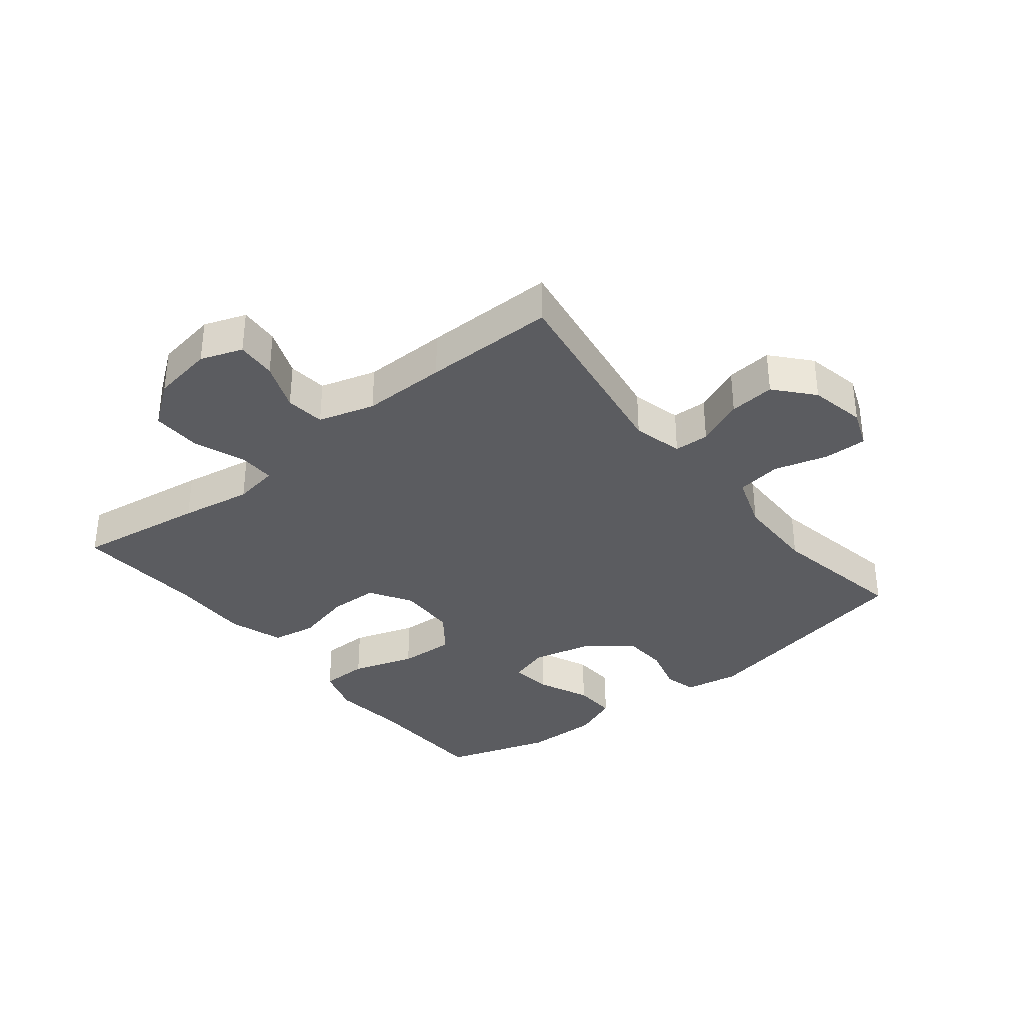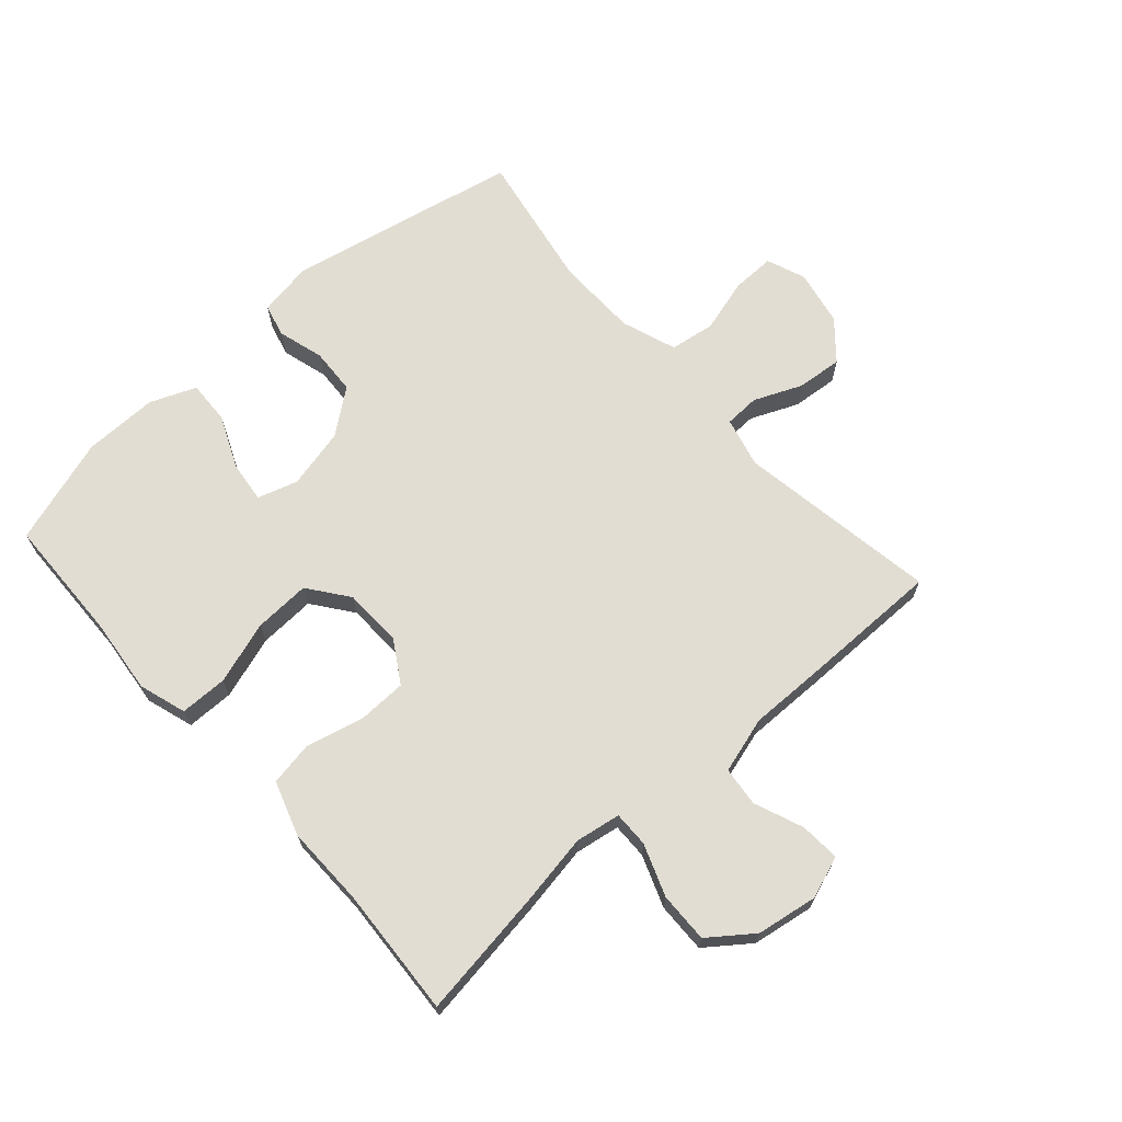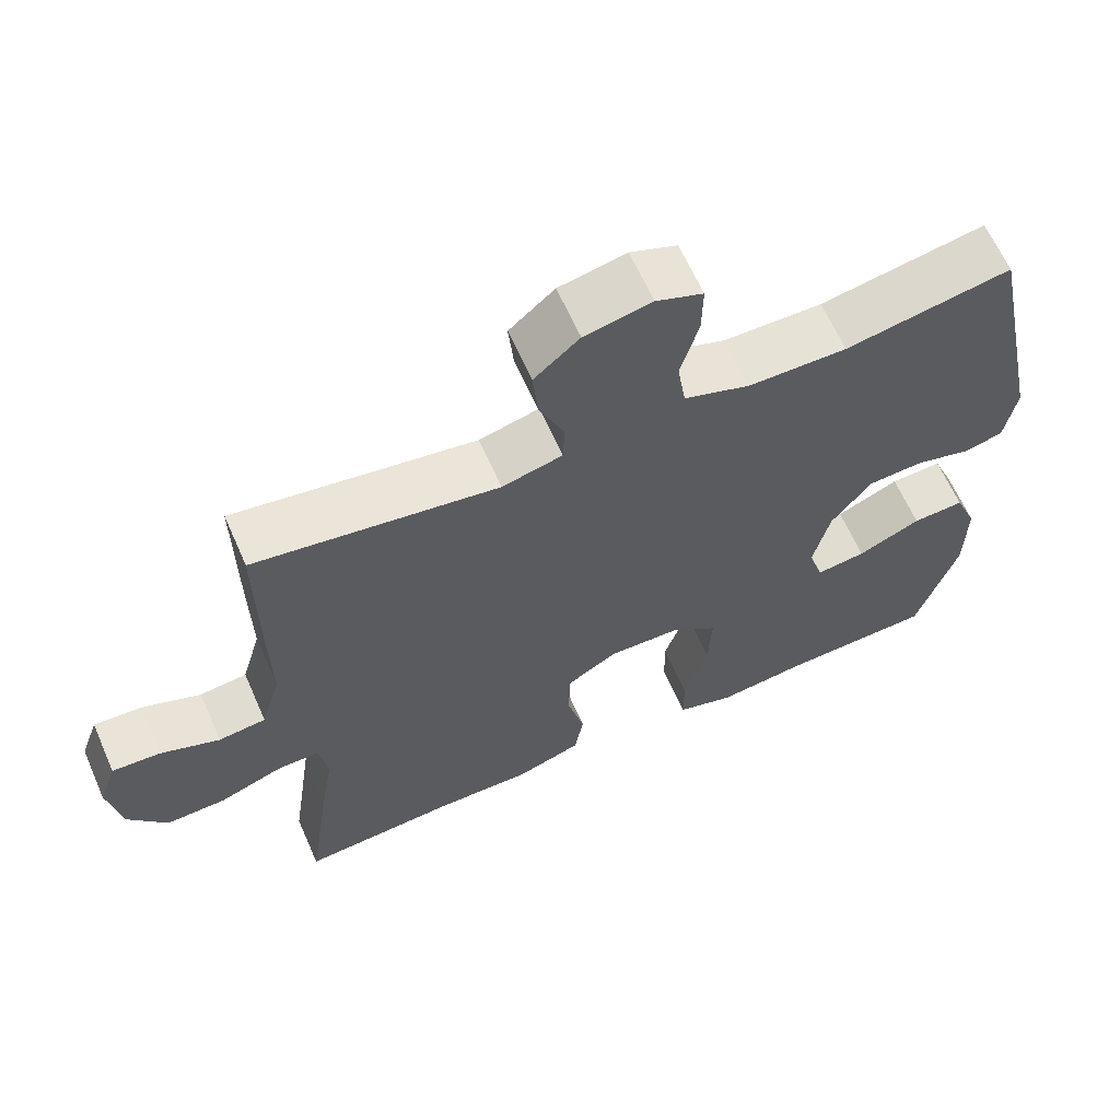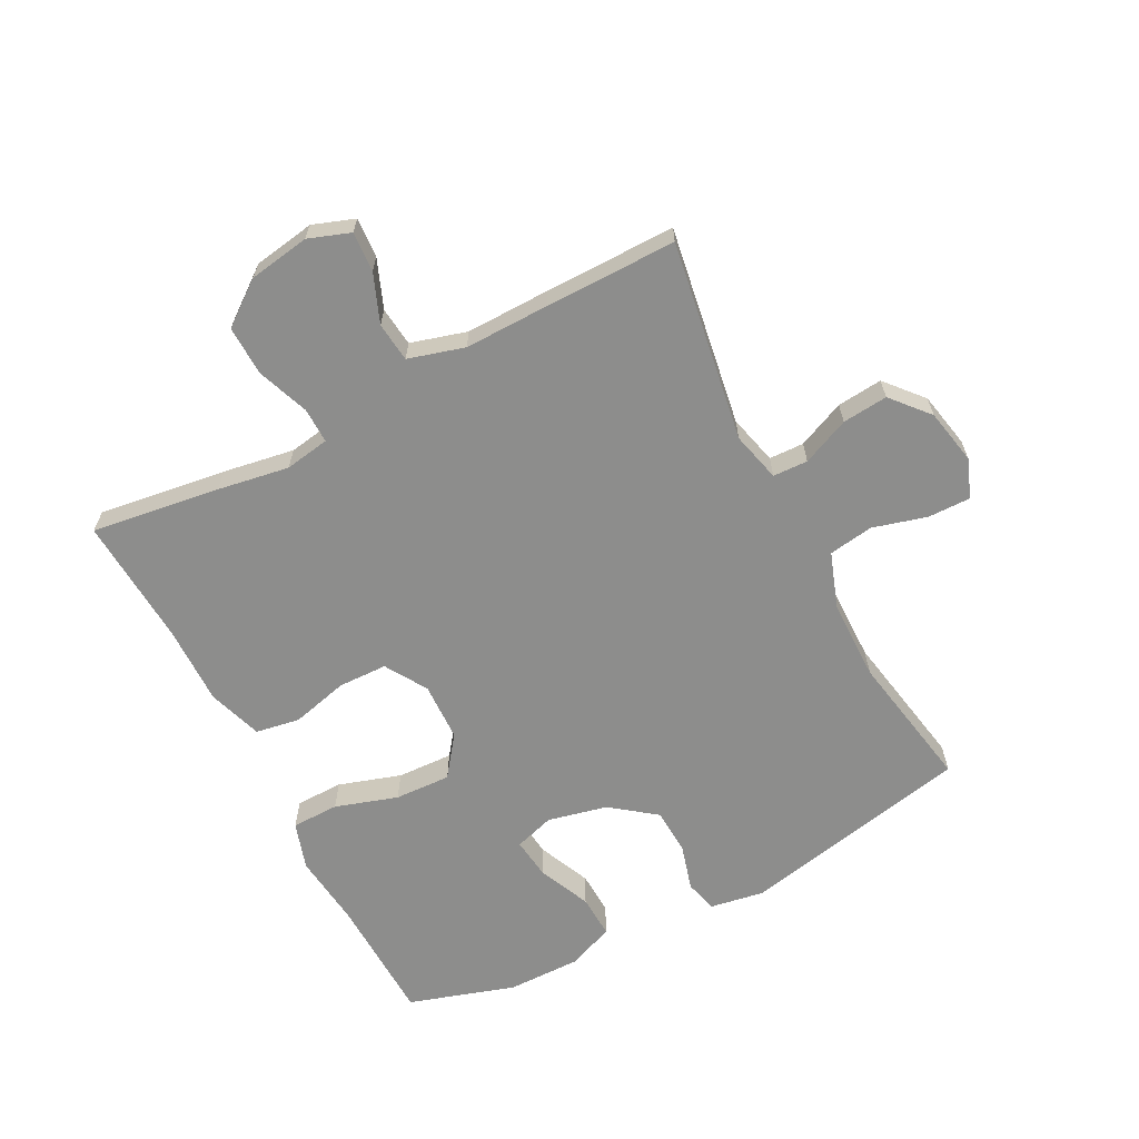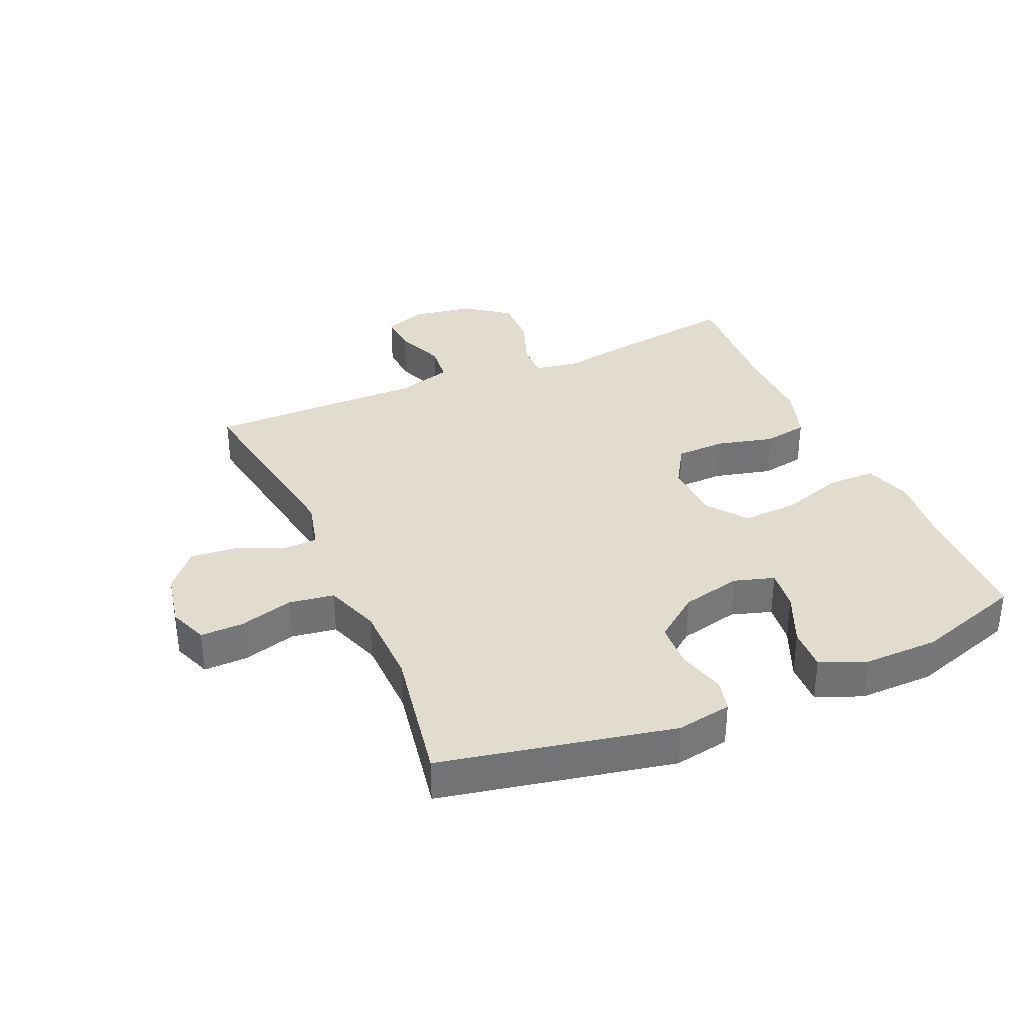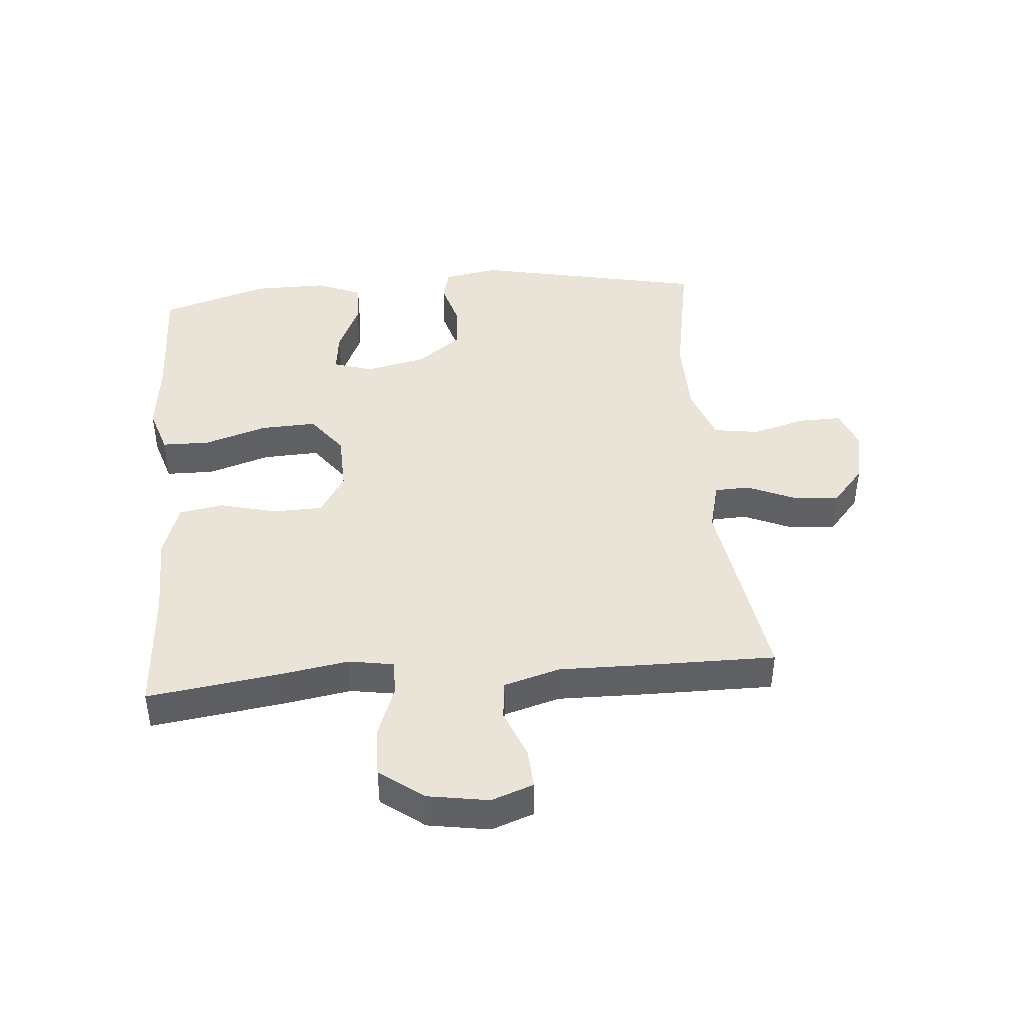
<metadata>
{"format":"obj","ext":"obj","renderer":"f3d","projection":"perspective","resolution":1024,"background":"white","views":[{"elev":-34.9,"azim":-51.4,"up":"+Y"},{"elev":68.2,"azim":-131.8,"up":"+Y"},{"elev":63.7,"azim":-23.8,"up":"+Z"},{"elev":-64.5,"azim":-62.5,"up":"+Y"},{"elev":34.7,"azim":66.3,"up":"+Y"},{"elev":43.0,"azim":-94.8,"up":"+Y"}]}
</metadata>
<code>
v -0.5 0.07 -0.5
v -0.471 0.07 -0.294
v -0.452 0.07 -0.18
v -0.464 0.07 -0.108
v -0.521 0.07 -0.109
v -0.604 0.07 -0.14
v -0.684 0.07 -0.142
v -0.736 0.07 -0.073
v -0.752 0.07 0.025
v -0.728 0.07 0.092
v -0.664 0.07 0.088
v -0.586 0.07 0.057
v -0.523 0.07 0.064
v -0.497 0.07 0.154
v -0.499 0.07 0.289
v -0.5 0.07 0.5
v -0.179 0.07 0.449
v -0.099 0.07 0.469
v -0.097 0.07 0.525
v -0.13 0.07 0.601
v -0.137 0.07 0.674
v -0.077 0.07 0.726
v 0.012 0.07 0.744
v 0.074 0.07 0.72
v 0.073 0.07 0.651
v 0.049 0.07 0.565
v 0.06 0.07 0.493
v 0.148 0.07 0.462
v 0.279 0.07 0.46
v 0.5 0.07 0.5
v 0.577 0.07 0.13
v 0.562 0.07 0.042
v 0.51 0.07 0.029
v 0.436 0.07 0.05
v 0.362 0.07 0.046
v 0.308 0.07 -0.025
v 0.286 0.07 -0.121
v 0.306 0.07 -0.185
v 0.372 0.07 -0.177
v 0.456 0.07 -0.14
v 0.525 0.07 -0.137
v 0.555 0.07 -0.21
v 0.554 0.07 -0.329
v 0.5 0.07 -0.5
v 0.297 0.07 -0.506
v 0.179 0.07 -0.519
v 0.103 0.07 -0.495
v 0.102 0.07 -0.419
v 0.134 0.07 -0.319
v 0.138 0.07 -0.229
v 0.074 0.07 -0.181
v -0.02 0.07 -0.178
v -0.087 0.07 -0.219
v -0.089 0.07 -0.298
v -0.066 0.07 -0.389
v -0.078 0.07 -0.46
v -0.165 0.07 -0.489
v -0.293 0.07 -0.487
v -0.5 0 -0.5
v -0.471 0 -0.294
v -0.452 0 -0.18
v -0.464 0 -0.108
v -0.521 0 -0.109
v -0.604 0 -0.14
v -0.684 0 -0.142
v -0.736 0 -0.073
v -0.752 0 0.025
v -0.728 0 0.092
v -0.664 0 0.088
v -0.586 0 0.057
v -0.523 0 0.064
v -0.497 0 0.154
v -0.499 0 0.289
v -0.5 0 0.5
v -0.179 0 0.449
v -0.099 0 0.469
v -0.097 0 0.525
v -0.13 0 0.601
v -0.137 0 0.674
v -0.077 0 0.726
v 0.012 0 0.744
v 0.074 0 0.72
v 0.073 0 0.651
v 0.049 0 0.565
v 0.06 0 0.493
v 0.148 0 0.462
v 0.279 0 0.46
v 0.5 0 0.5
v 0.577 0 0.13
v 0.562 0 0.042
v 0.51 0 0.029
v 0.436 0 0.05
v 0.362 0 0.046
v 0.308 0 -0.025
v 0.286 0 -0.121
v 0.306 0 -0.185
v 0.372 0 -0.177
v 0.456 0 -0.14
v 0.525 0 -0.137
v 0.555 0 -0.21
v 0.554 0 -0.329
v 0.5 0 -0.5
v 0.297 0 -0.506
v 0.179 0 -0.519
v 0.103 0 -0.495
v 0.102 0 -0.419
v 0.134 0 -0.319
v 0.138 0 -0.229
v 0.074 0 -0.181
v -0.02 0 -0.178
v -0.087 0 -0.219
v -0.089 0 -0.298
v -0.066 0 -0.389
v -0.078 0 -0.46
v -0.165 0 -0.489
v -0.293 0 -0.487
f 56 57 58
f 55 56 58
f 54 55 58
f 1 2 3
f 58 1 3
f 54 58 3
f 53 54 3
f 52 53 3 4
f 51 52 4
f 47 48 49
f 46 47 49
f 45 46 49
f 44 45 49
f 43 44 49
f 42 43 49
f 41 42 49
f 40 41 49
f 39 40 49
f 38 39 49 50
f 37 38 50 51
f 32 33 34
f 31 32 34
f 30 31 34
f 29 30 34
f 28 29 34 35
f 27 28 35 36
f 24 25 26
f 23 24 26
f 22 23 26
f 21 22 26
f 20 21 26
f 19 20 26
f 18 19 26 27
f 37 51 4
f 36 37 4
f 27 36 4
f 18 27 4
f 17 18 4
f 10 11 12
f 9 10 12
f 8 9 12
f 7 8 12
f 6 7 12
f 5 6 12
f 5 12 13
f 4 5 13 14
f 15 16 17
f 14 15 17
f 4 14 17
f 116 115 114
f 116 114 113
f 116 113 112
f 61 60 59
f 61 59 116
f 61 116 112
f 61 112 111
f 62 61 111 110
f 62 110 109
f 107 106 105
f 107 105 104
f 107 104 103
f 107 103 102
f 107 102 101
f 107 101 100
f 107 100 99
f 107 99 98
f 107 98 97
f 108 107 97 96
f 109 108 96 95
f 92 91 90
f 92 90 89
f 92 89 88
f 92 88 87
f 93 92 87 86
f 94 93 86 85
f 84 83 82
f 84 82 81
f 84 81 80
f 84 80 79
f 84 79 78
f 84 78 77
f 85 84 77 76
f 62 109 95
f 62 95 94
f 62 94 85
f 62 85 76
f 62 76 75
f 70 69 68
f 70 68 67
f 70 67 66
f 70 66 65
f 70 65 64
f 70 64 63
f 71 70 63
f 72 71 63 62
f 75 74 73
f 75 73 72
f 75 72 62
f 1 59 60 2
f 2 60 61 3
f 3 61 62 4
f 4 62 63 5
f 5 63 64 6
f 6 64 65 7
f 7 65 66 8
f 8 66 67 9
f 9 67 68 10
f 10 68 69 11
f 11 69 70 12
f 12 70 71 13
f 13 71 72 14
f 14 72 73 15
f 15 73 74 16
f 16 74 75 17
f 17 75 76 18
f 18 76 77 19
f 19 77 78 20
f 20 78 79 21
f 21 79 80 22
f 22 80 81 23
f 23 81 82 24
f 24 82 83 25
f 25 83 84 26
f 26 84 85 27
f 27 85 86 28
f 28 86 87 29
f 29 87 88 30
f 30 88 89 31
f 31 89 90 32
f 32 90 91 33
f 33 91 92 34
f 34 92 93 35
f 35 93 94 36
f 36 94 95 37
f 37 95 96 38
f 38 96 97 39
f 39 97 98 40
f 40 98 99 41
f 41 99 100 42
f 42 100 101 43
f 43 101 102 44
f 44 102 103 45
f 45 103 104 46
f 46 104 105 47
f 47 105 106 48
f 48 106 107 49
f 49 107 108 50
f 50 108 109 51
f 51 109 110 52
f 52 110 111 53
f 53 111 112 54
f 54 112 113 55
f 55 113 114 56
f 56 114 115 57
f 57 115 116 58
f 58 116 59 1

</code>
